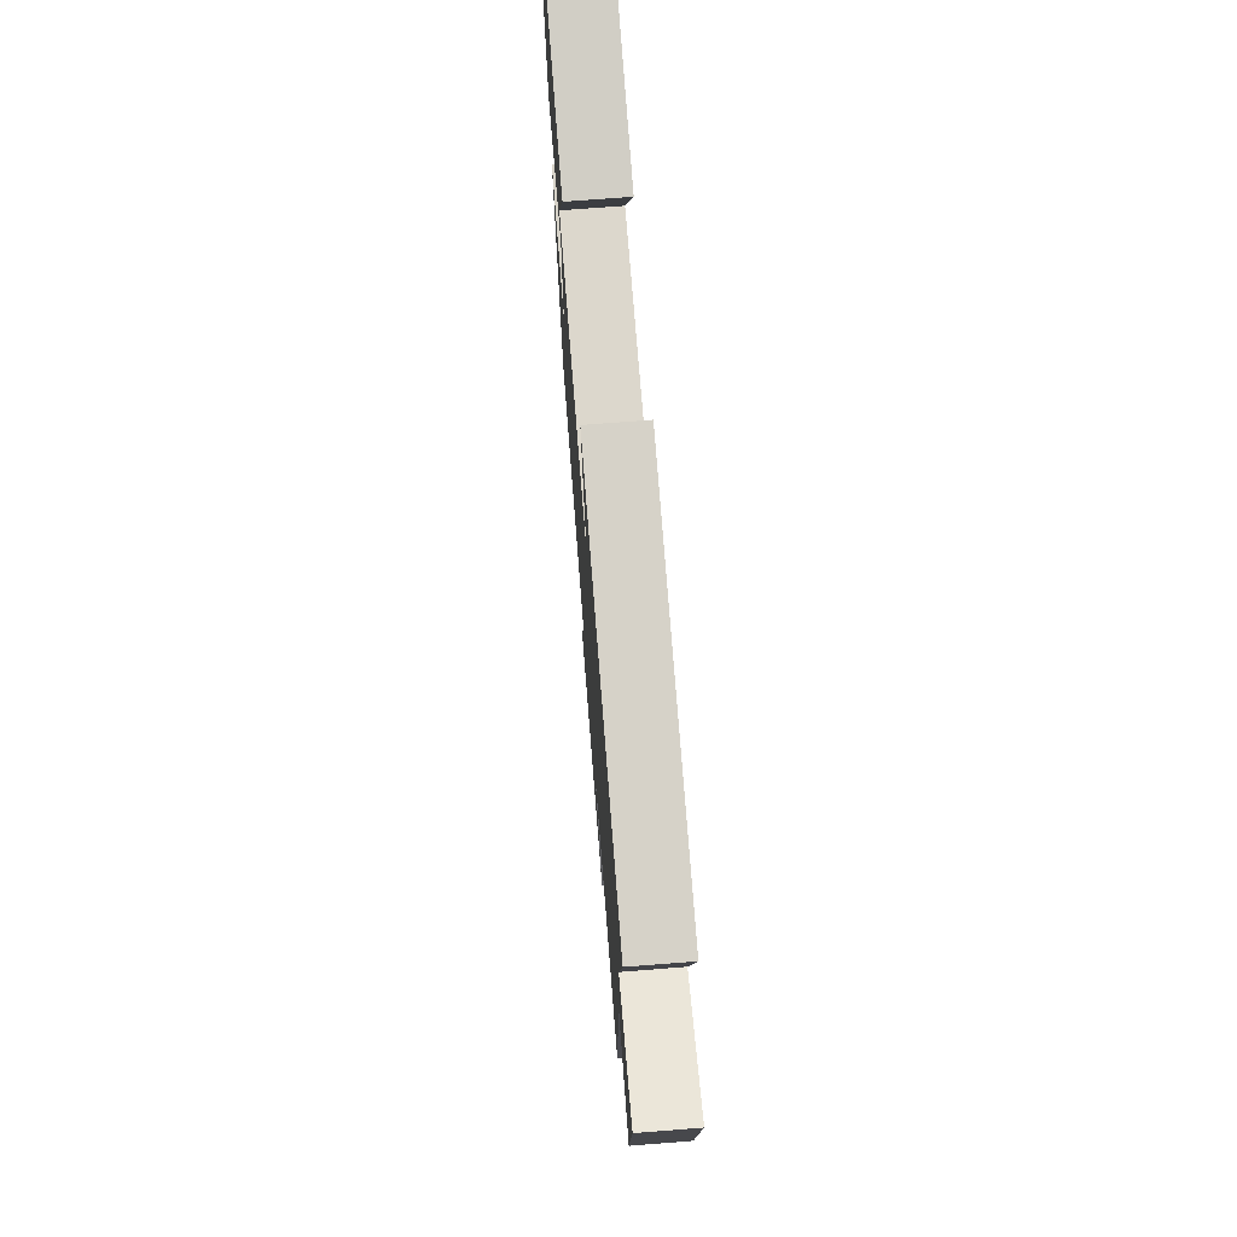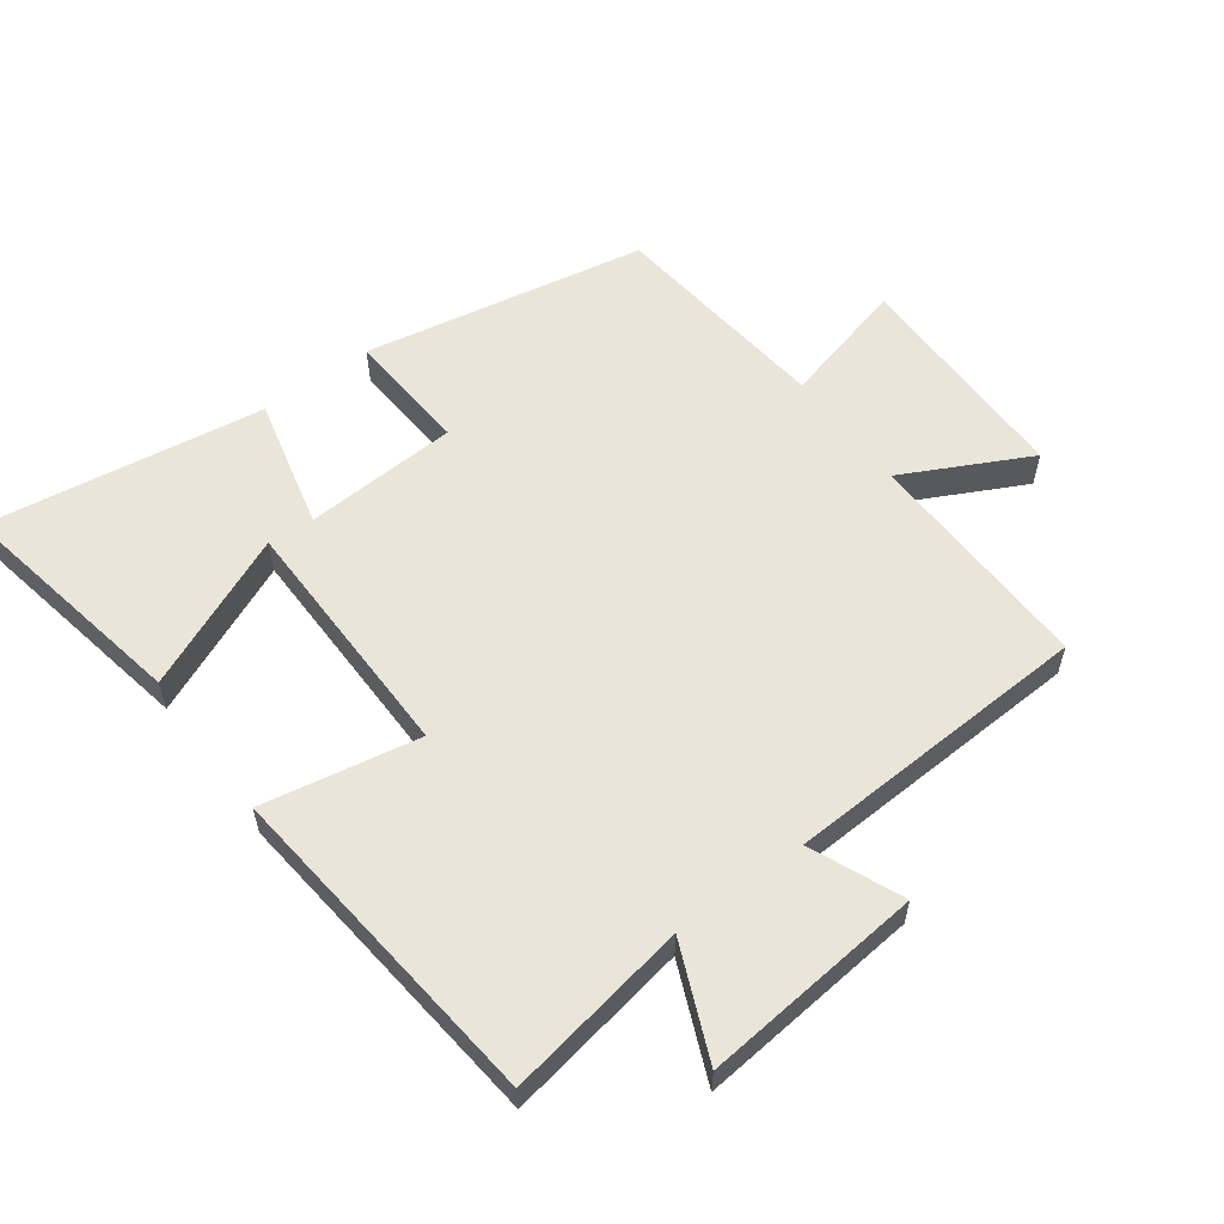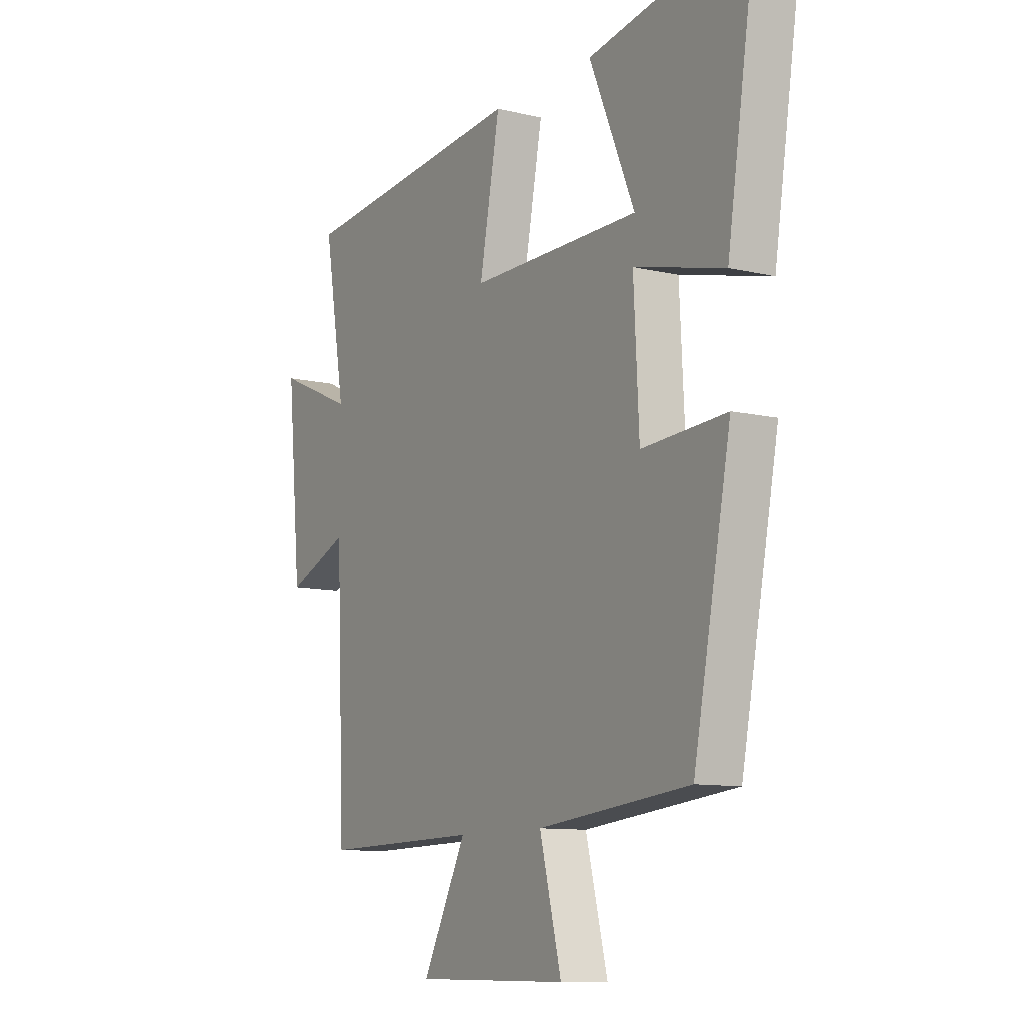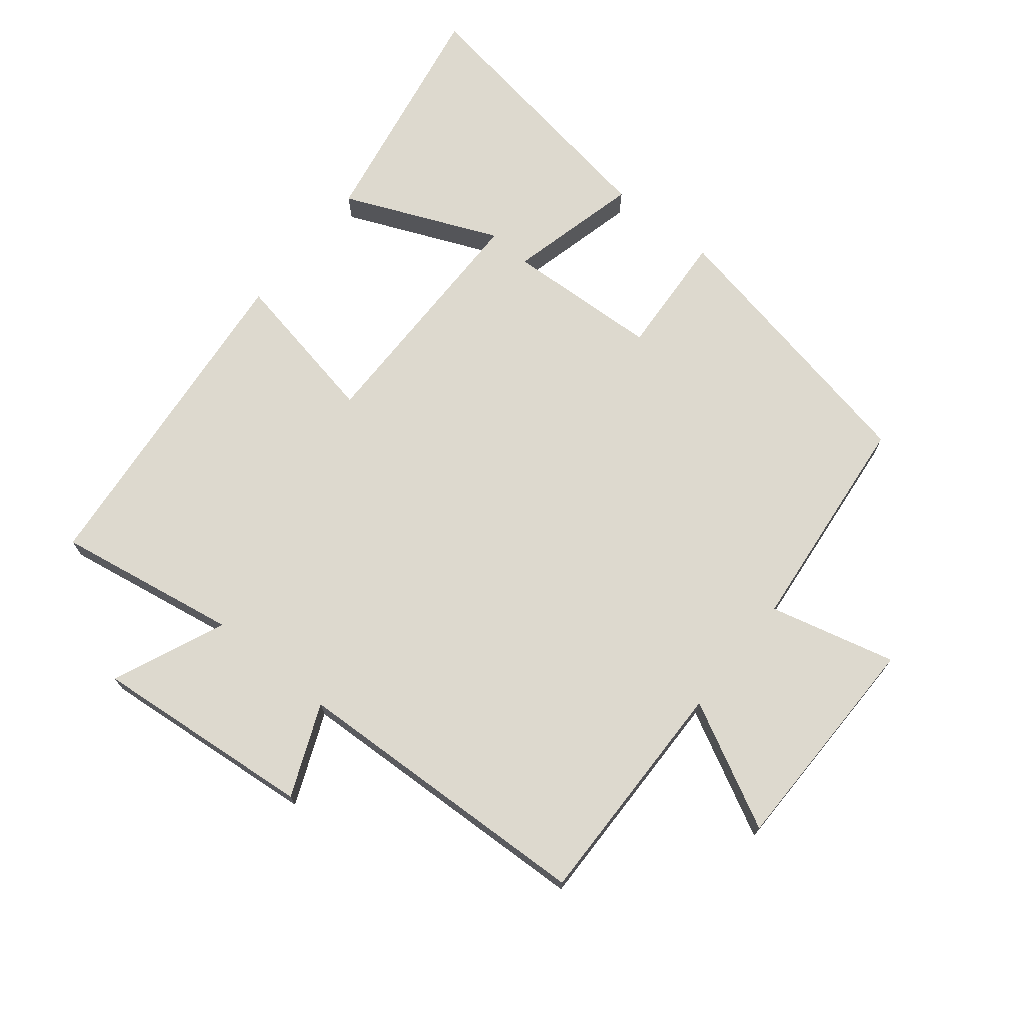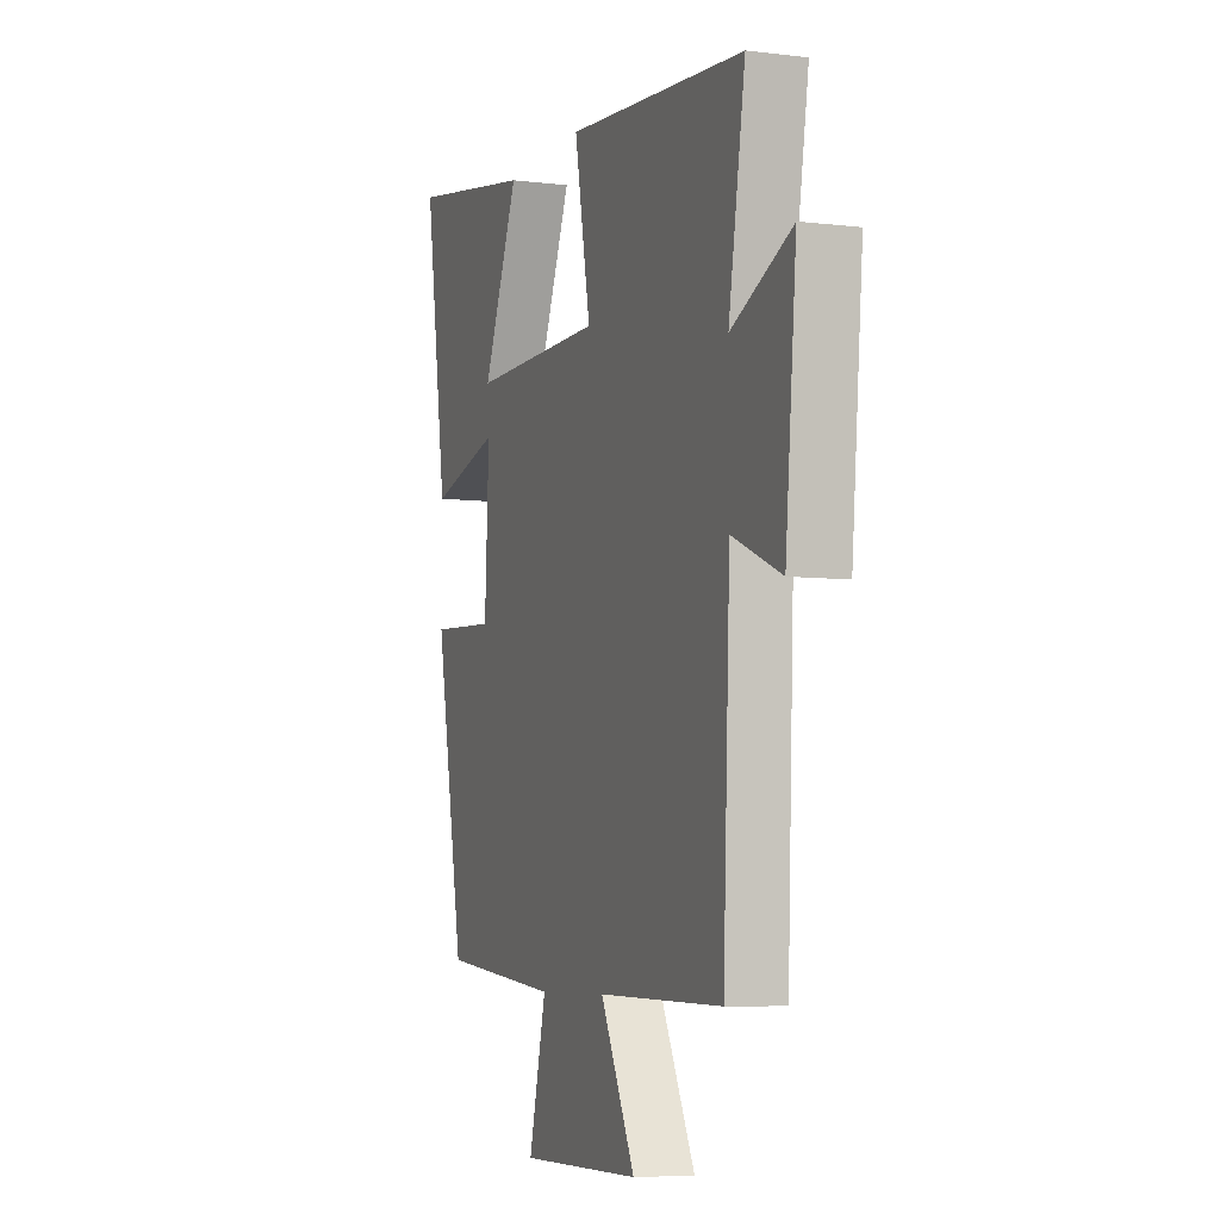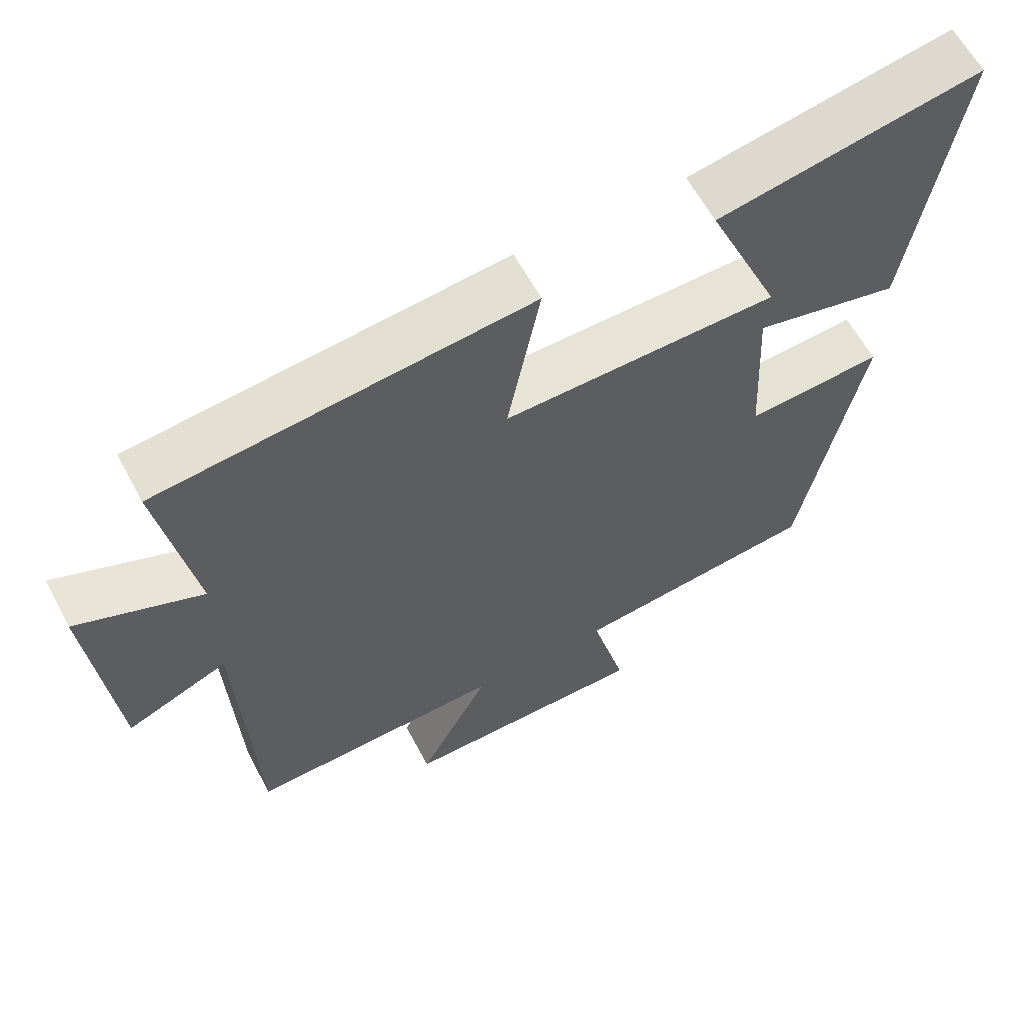
<metadata>
{"format":"obj","ext":"obj","renderer":"f3d","projection":"perspective","resolution":1024,"background":"white","views":[{"elev":72.7,"azim":85.5,"up":"+Z"},{"elev":57.9,"azim":53.3,"up":"+Y"},{"elev":-10.2,"azim":-121.2,"up":"+Z"},{"elev":71.8,"azim":128.9,"up":"+Y"},{"elev":-6.5,"azim":70.0,"up":"+Z"},{"elev":61.7,"azim":152.0,"up":"+Z"}]}
</metadata>
<code>
v -0.416 0.07 -0.464
v -0.5 0.07 -0.032
v -0.31 0.07 -0.044
v -0.298 0.07 0.192
v -0.5 0.07 0.142
v -0.566 0.07 0.566
v -0.201 0.07 0.5
v -0.303 0.07 0.262
v 0.079 0.07 0.26
v 0.033 0.07 0.5
v 0.548 0.07 0.449
v 0.5 0.07 0.169
v 0.673 0.07 0.244
v 0.641 0.07 -0.096
v 0.5 0.07 -0.037
v 0.48 0.07 -0.507
v 0.124 0.07 -0.5
v 0.223 0.07 -0.692
v -0.123 0.07 -0.694
v -0.074 0.07 -0.5
v -0.416 0 -0.464
v -0.5 0 -0.032
v -0.31 0 -0.044
v -0.298 0 0.192
v -0.5 0 0.142
v -0.566 0 0.566
v -0.201 0 0.5
v -0.303 0 0.262
v 0.079 0 0.26
v 0.033 0 0.5
v 0.548 0 0.449
v 0.5 0 0.169
v 0.673 0 0.244
v 0.641 0 -0.096
v 0.5 0 -0.037
v 0.48 0 -0.507
v 0.124 0 -0.5
v 0.223 0 -0.692
v -0.123 0 -0.694
v -0.074 0 -0.5
f 17 18 19 20
f 1 2 3
f 20 1 3
f 17 20 3
f 17 3 4
f 16 17 4
f 15 16 4
f 12 13 14 15
f 12 15 4
f 9 10 11 12
f 8 9 12 4
f 5 6 7 8
f 4 5 8
f 40 39 38 37
f 23 22 21
f 23 21 40
f 23 40 37
f 24 23 37
f 24 37 36
f 24 36 35
f 35 34 33 32
f 24 35 32
f 32 31 30 29
f 24 32 29 28
f 28 27 26 25
f 28 25 24
f 1 21 22 2
f 2 22 23 3
f 3 23 24 4
f 4 24 25 5
f 5 25 26 6
f 6 26 27 7
f 7 27 28 8
f 8 28 29 9
f 9 29 30 10
f 10 30 31 11
f 11 31 32 12
f 12 32 33 13
f 13 33 34 14
f 14 34 35 15
f 15 35 36 16
f 16 36 37 17
f 17 37 38 18
f 18 38 39 19
f 19 39 40 20
f 20 40 21 1

</code>
